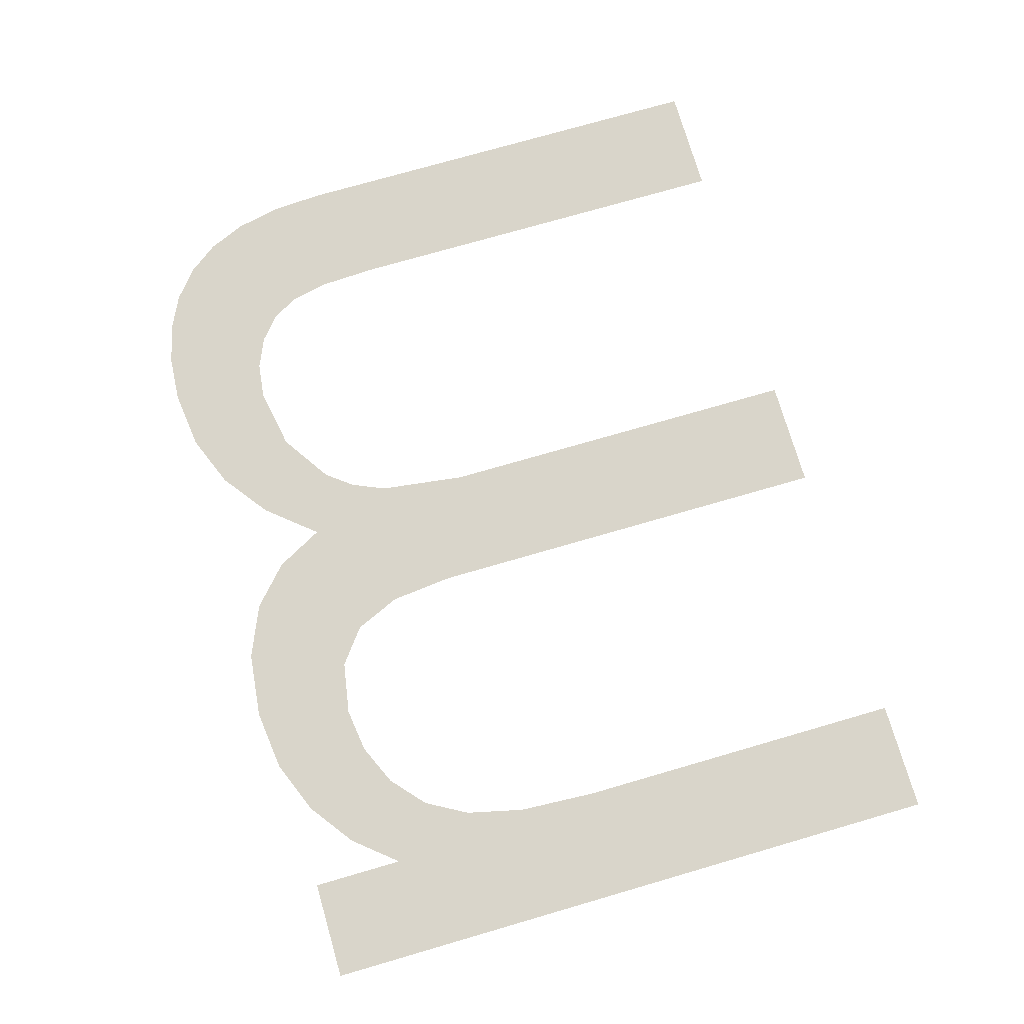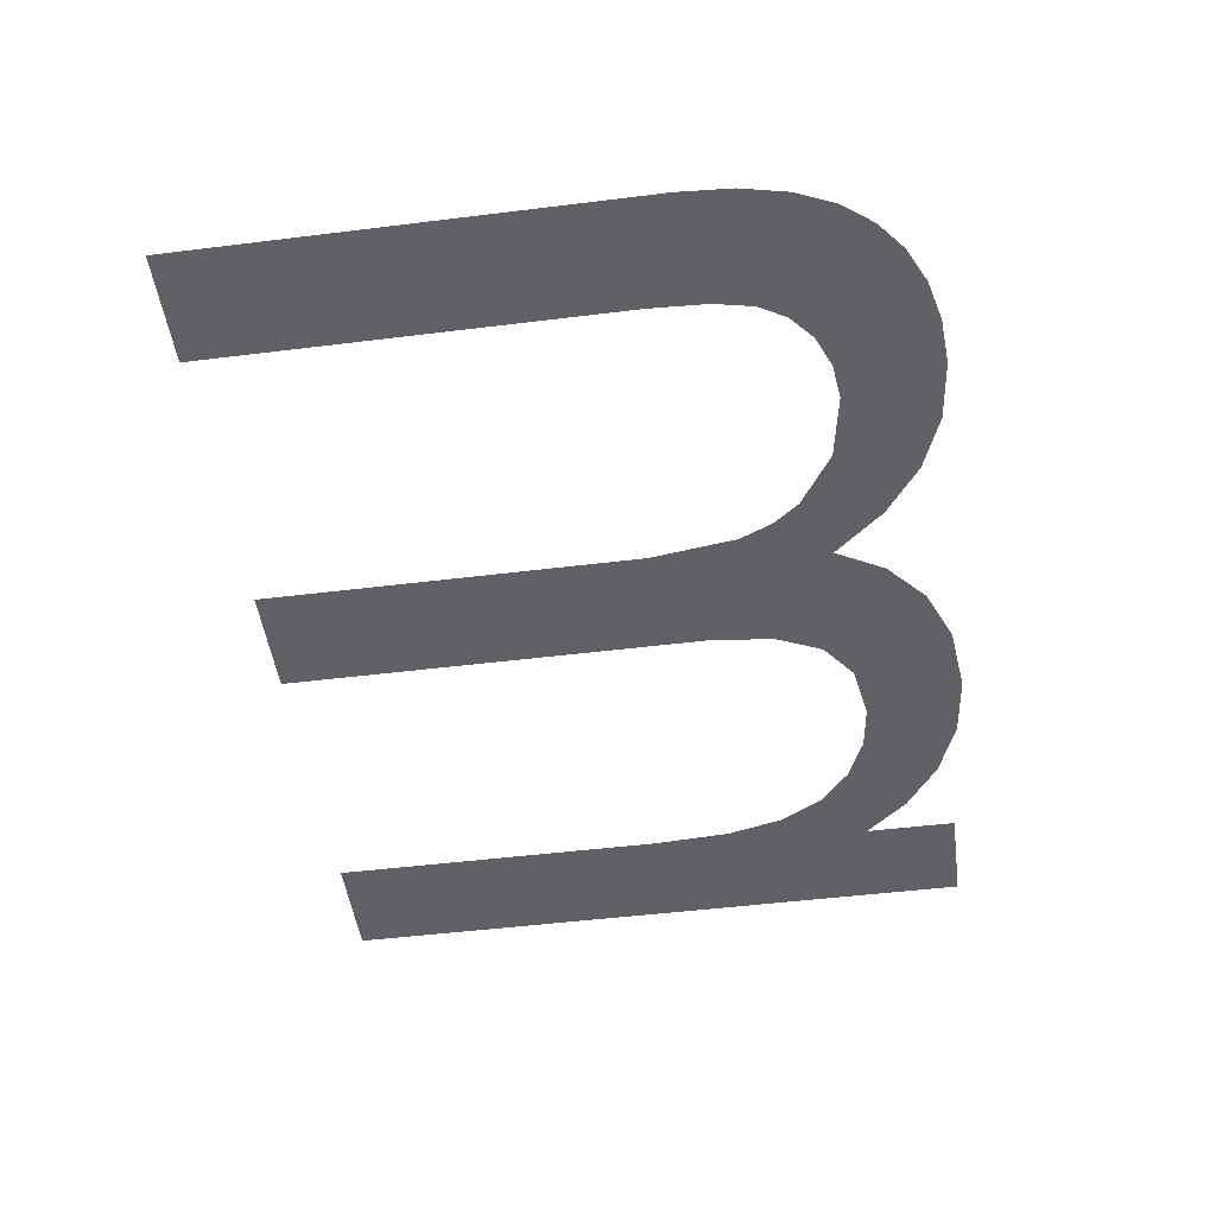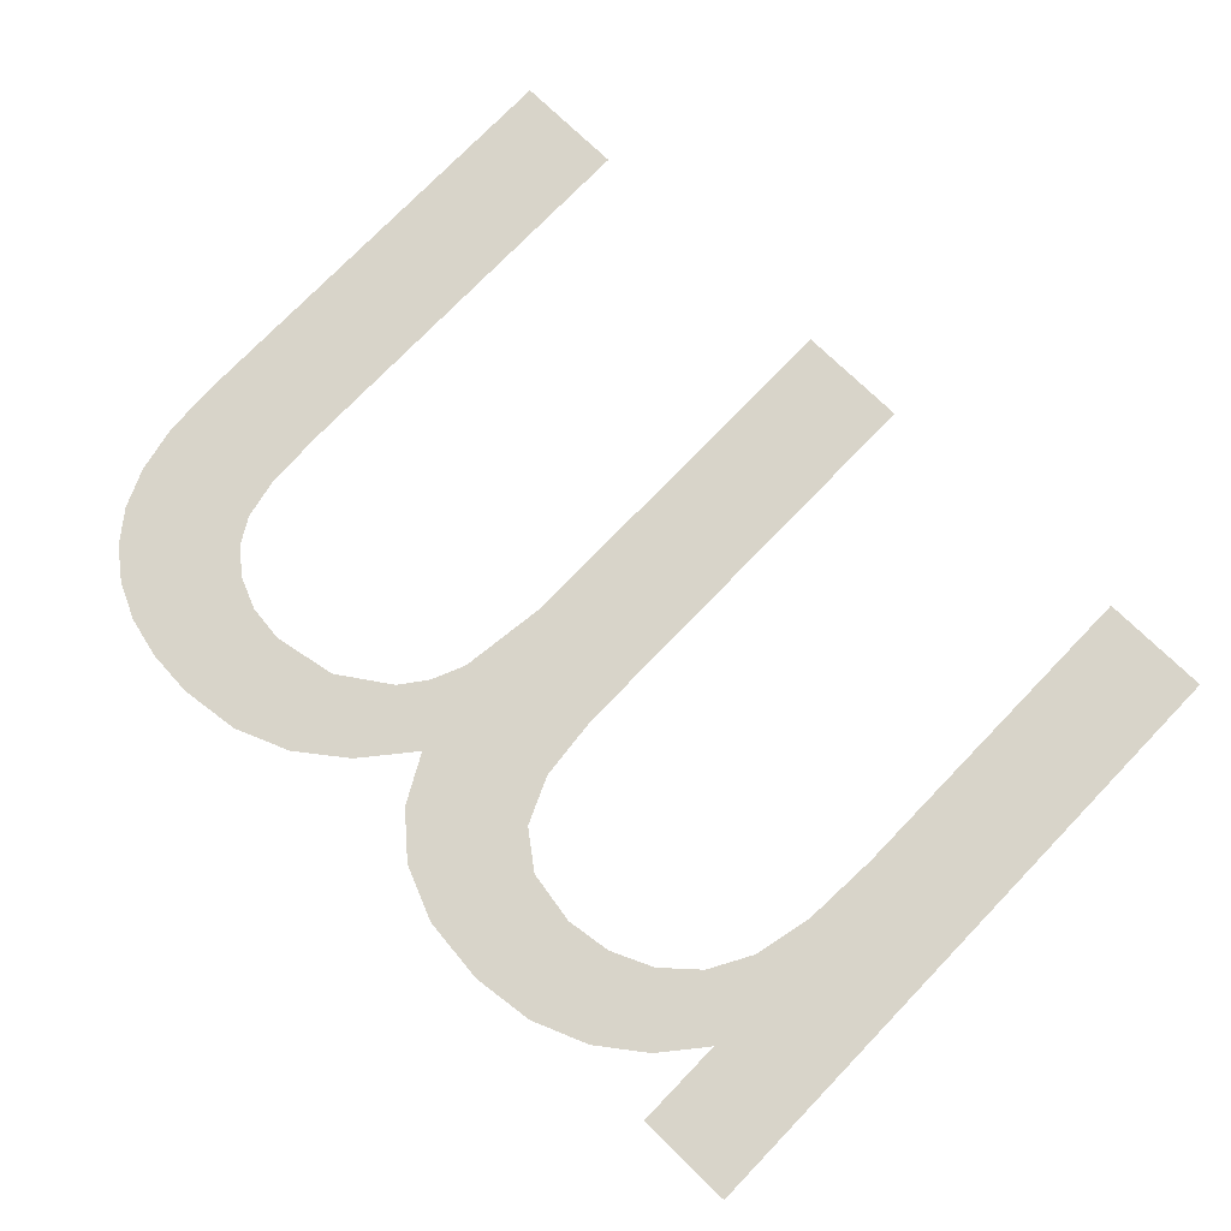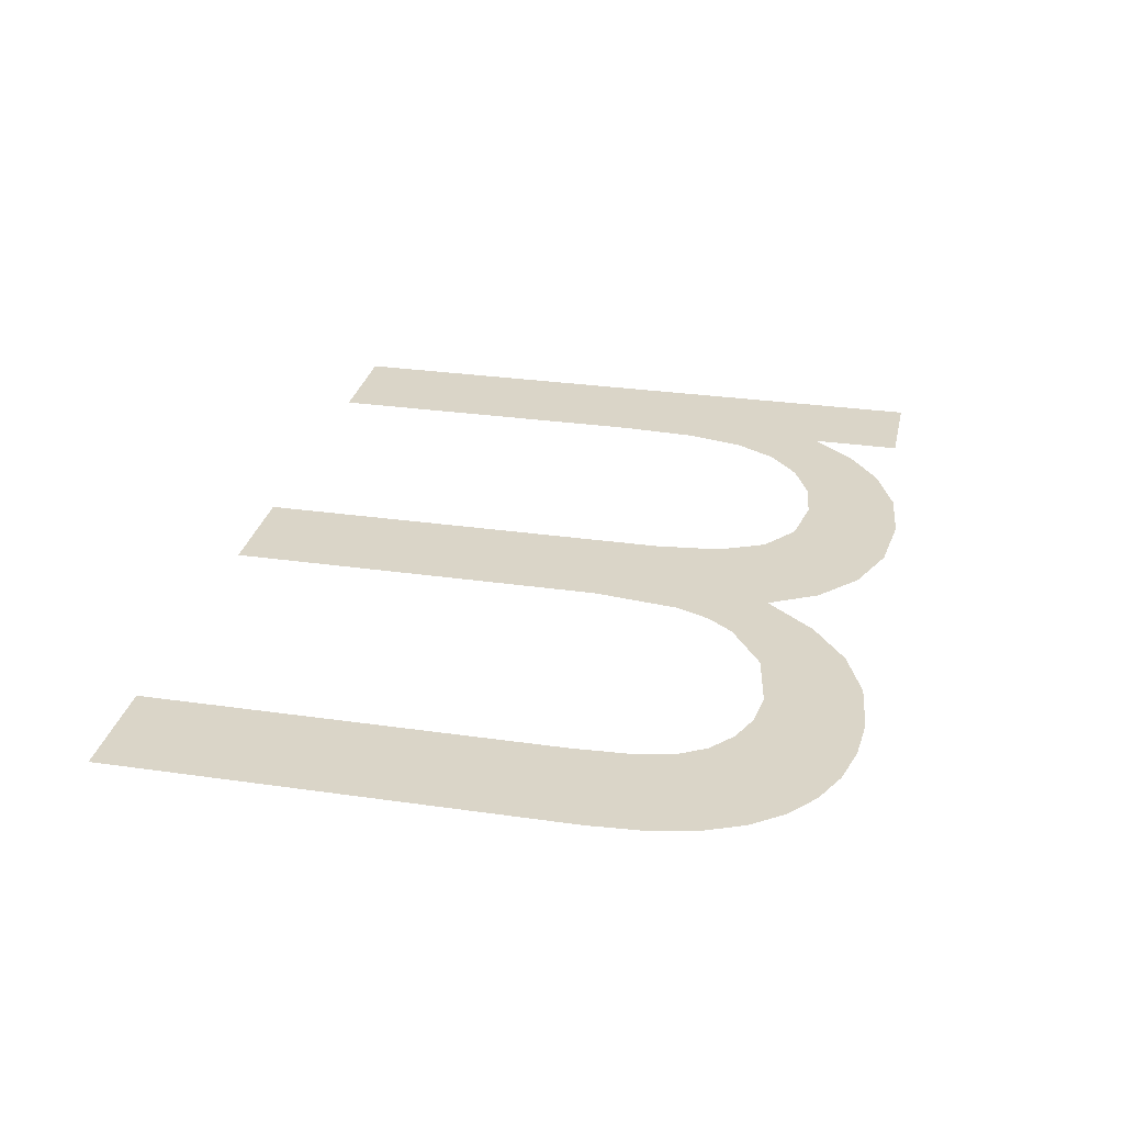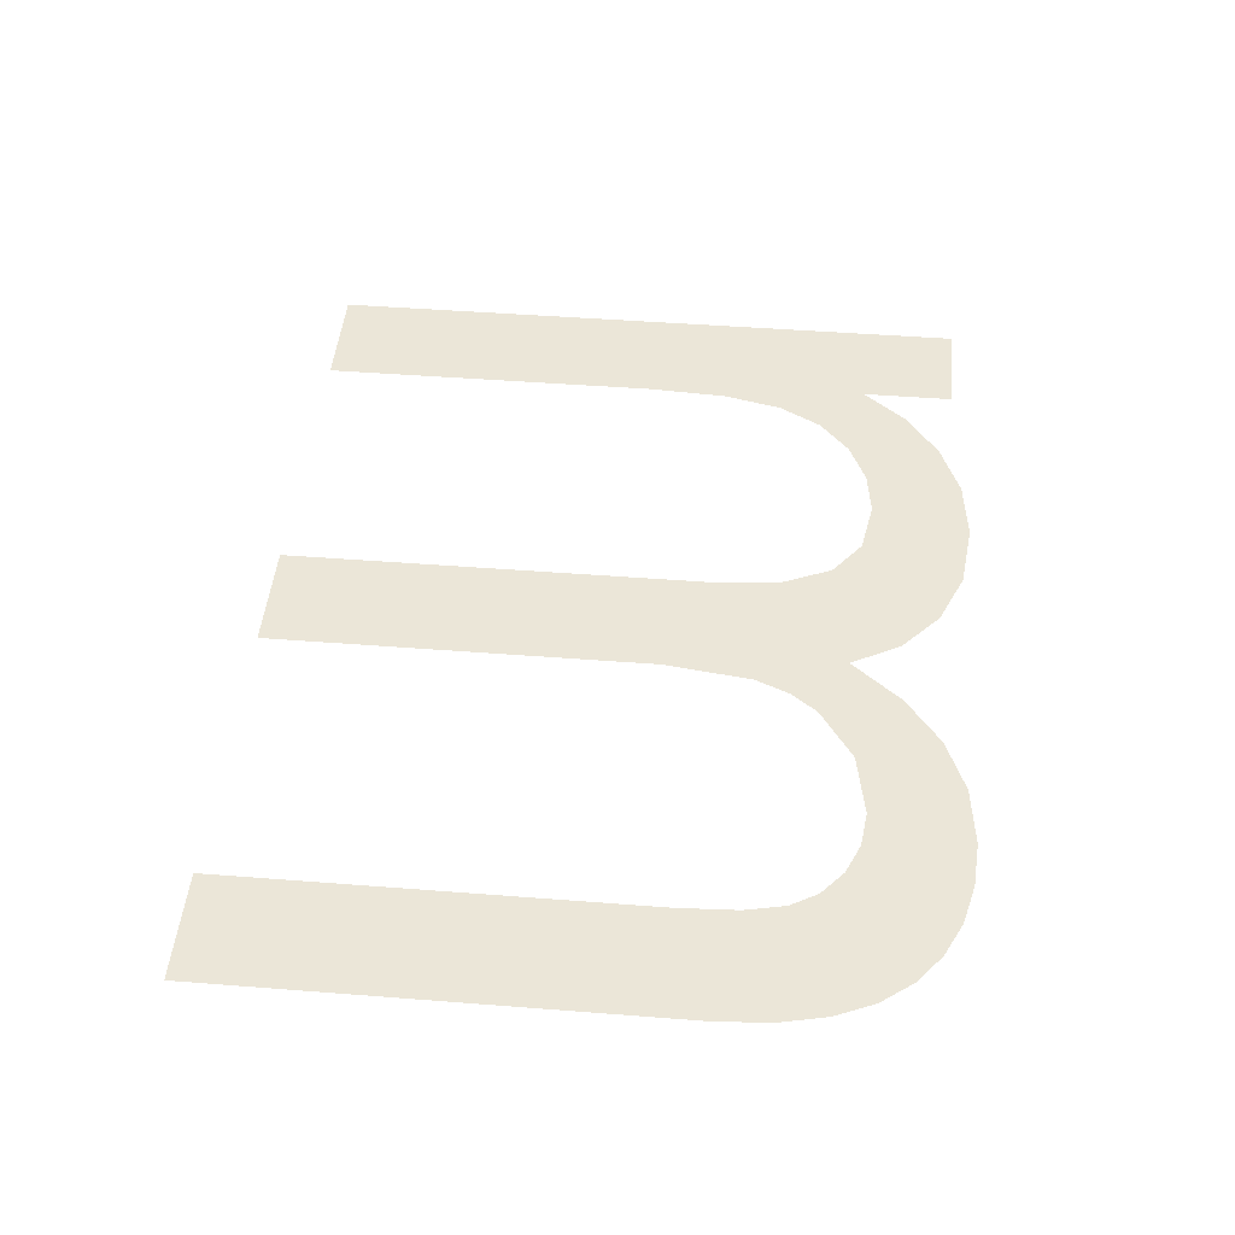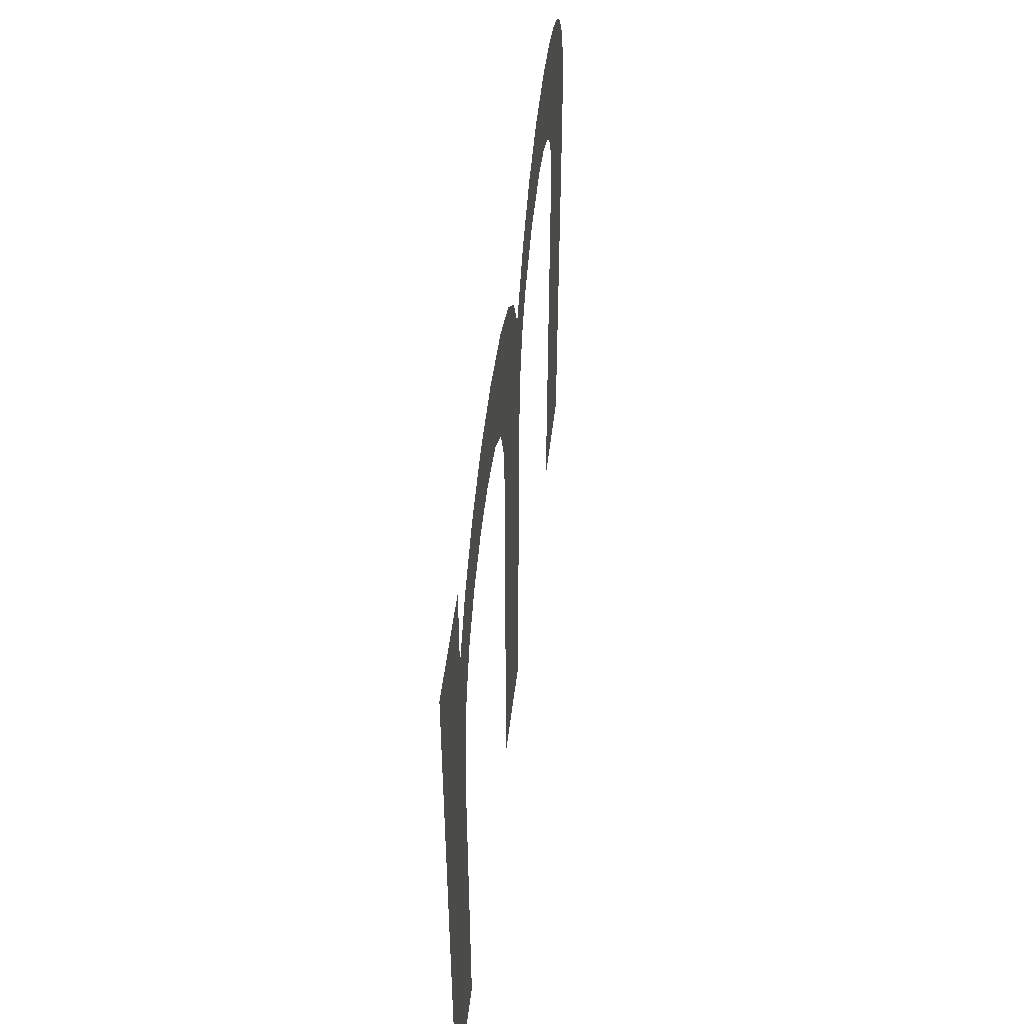
<metadata>
{"format":"obj","ext":"obj","renderer":"f3d","projection":"perspective","resolution":1024,"background":"white","views":[{"elev":74.4,"azim":-106.2,"up":"+Z"},{"elev":-49.3,"azim":97.8,"up":"+Z"},{"elev":75.5,"azim":-136.0,"up":"+Z"},{"elev":29.2,"azim":102.1,"up":"+Z"},{"elev":46.4,"azim":95.1,"up":"+Z"},{"elev":50.6,"azim":-83.2,"up":"+Y"}]}
</metadata>
<code>
o mesh33/mesh33-geometry#mesh33-geometry
v 0.2342 -0.5039 0.05129
v 0.2333 -0.5124 0.05129
v 0.2326 -0.5058 0.05129
v 0.2337 -0.5091 0.05129
v 0.2333 -0.5269 0.05129
v 0.2343 -0.5079 0.05129
v 0.2316 -0.504 0.05129
v 0.236 -0.5026 0.05129
v 0.2301 -0.5026 0.05129
v 0.235 -0.5069 0.05129
v 0.2291 -0.5269 0.05129
v 0.237 -0.5056 0.05129
v 0.2291 -0.5107 0.05129
v 0.2381 -0.5017 0.05129
v 0.2288 -0.5083 0.05129
v 0.2394 -0.5051 0.05129
v 0.2281 -0.5018 0.05129
v 0.2403 -0.5015 0.05129
v 0.2281 -0.5065 0.05129
v 0.2407 -0.5053 0.05129
v 0.2267 -0.5055 0.05129
v 0.242 -0.5016 0.05129
v 0.2256 -0.5015 0.05129
v 0.2419 -0.5058 0.05129
v 0.2247 -0.5051 0.05129
v 0.2428 -0.5066 0.05129
v 0.2233 -0.5017 0.05129
v 0.2436 -0.502 0.05129
v 0.223 -0.5054 0.05129
v 0.2434 -0.5076 0.05129
v 0.2214 -0.5061 0.05129
v 0.2437 -0.509 0.05129
v 0.2212 -0.5026 0.05129
v 0.2449 -0.5026 0.05129
v 0.2201 -0.5072 0.05129
v 0.2438 -0.5112 0.05129
v 0.2195 -0.5039 0.05129
v 0.2438 -0.5269 0.05129
v 0.2192 -0.5088 0.05129
v 0.248 -0.5269 0.05129
v 0.2187 -0.511 0.05129
v 0.246 -0.5035 0.05129
v 0.2181 -0.5055 0.05129
v 0.2469 -0.5047 0.05129
v 0.2185 -0.514 0.05129
v 0.2475 -0.5061 0.05129
v 0.2185 -0.5269 0.05129
v 0.2478 -0.5078 0.05129
v 0.2143 -0.5269 0.05129
v 0.248 -0.5098 0.05129
v 0.2181 -0.502 0.05129
v 0.2143 -0.502 0.05129
f 1 2 3
f 2 1 4
f 3 2 1
f 4 1 2
f 5 3 2
f 2 3 5
f 4 1 6
f 6 1 4
f 5 7 3
f 3 7 5
f 6 1 8
f 8 1 6
f 5 9 7
f 7 9 5
f 6 8 10
f 10 8 6
f 11 9 5
f 5 9 11
f 10 8 12
f 12 8 10
f 13 9 11
f 11 9 13
f 12 8 14
f 14 8 12
f 15 9 13
f 13 9 15
f 12 14 16
f 16 14 12
f 15 17 9
f 9 17 15
f 16 14 18
f 18 14 16
f 19 17 15
f 15 17 19
f 16 18 20
f 20 18 16
f 21 17 19
f 19 17 21
f 20 18 22
f 22 18 20
f 21 23 17
f 17 23 21
f 20 22 24
f 24 22 20
f 25 23 21
f 21 23 25
f 24 22 26
f 26 22 24
f 25 27 23
f 23 27 25
f 26 22 28
f 28 22 26
f 29 27 25
f 25 27 29
f 26 28 30
f 30 28 26
f 31 27 29
f 29 27 31
f 30 28 32
f 32 28 30
f 31 33 27
f 27 33 31
f 32 28 34
f 34 28 32
f 35 33 31
f 31 33 35
f 32 34 36
f 36 34 32
f 35 37 33
f 33 37 35
f 36 34 38
f 38 34 36
f 39 37 35
f 35 37 39
f 38 34 40
f 40 34 38
f 41 37 39
f 39 37 41
f 40 34 42
f 42 34 40
f 41 43 37
f 37 43 41
f 40 42 44
f 44 42 40
f 43 41 45
f 45 41 43
f 40 44 46
f 46 44 40
f 47 43 45
f 45 43 47
f 40 46 48
f 48 46 40
f 49 43 47
f 47 43 49
f 40 48 50
f 50 48 40
f 49 51 43
f 43 51 49
f 51 49 52
f 52 49 51

</code>
